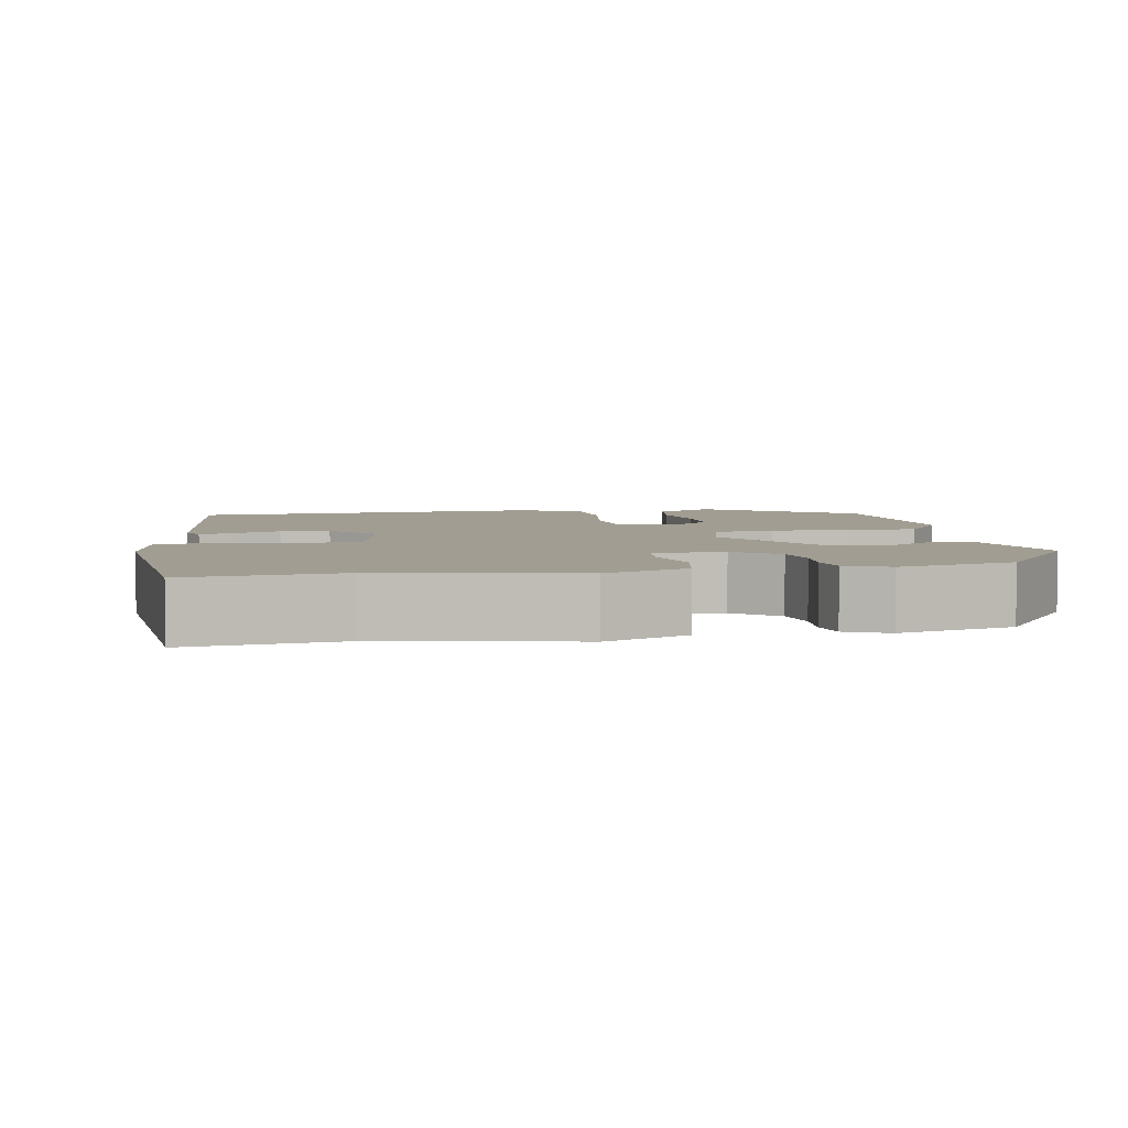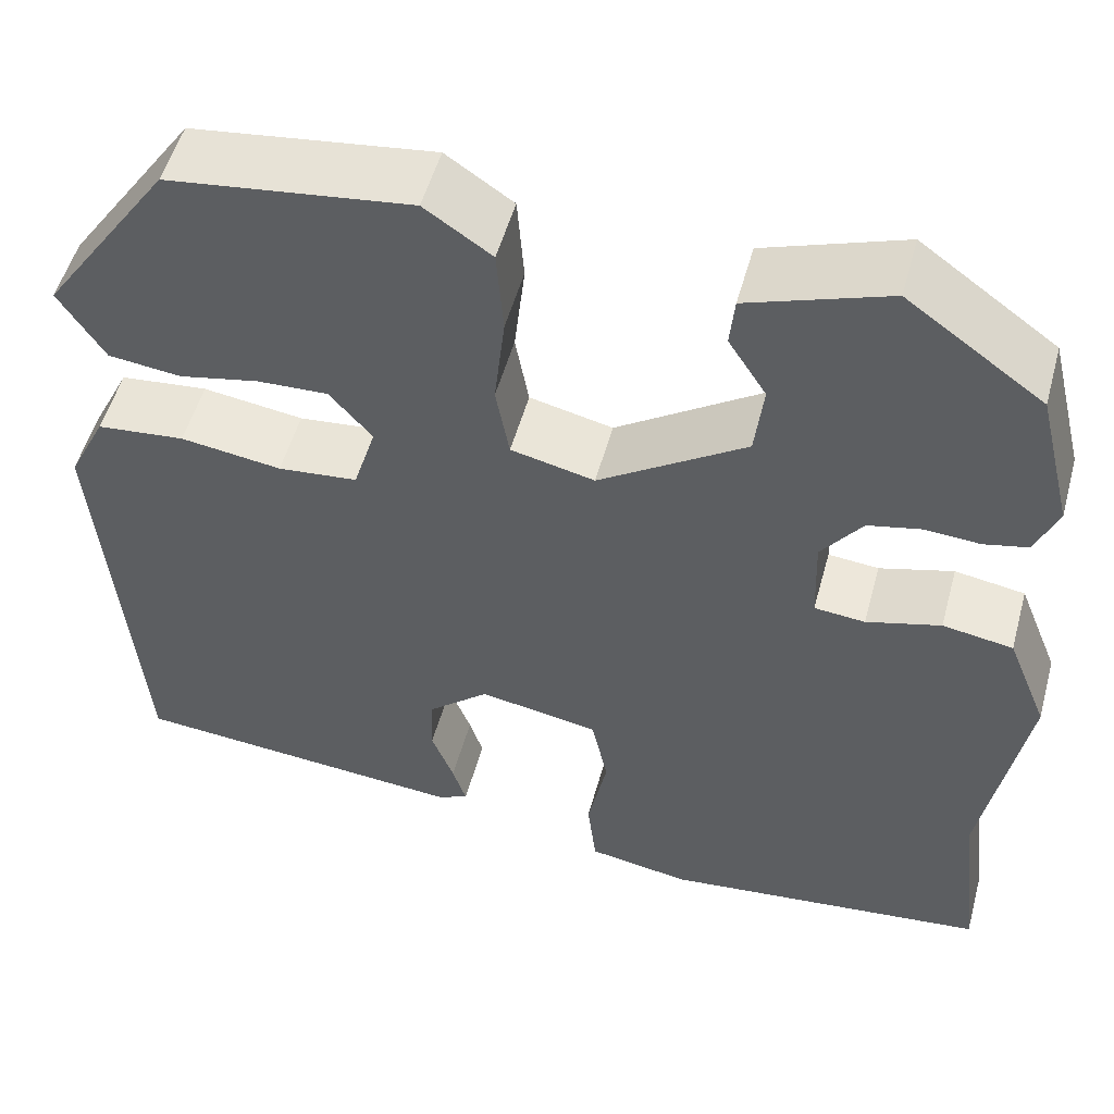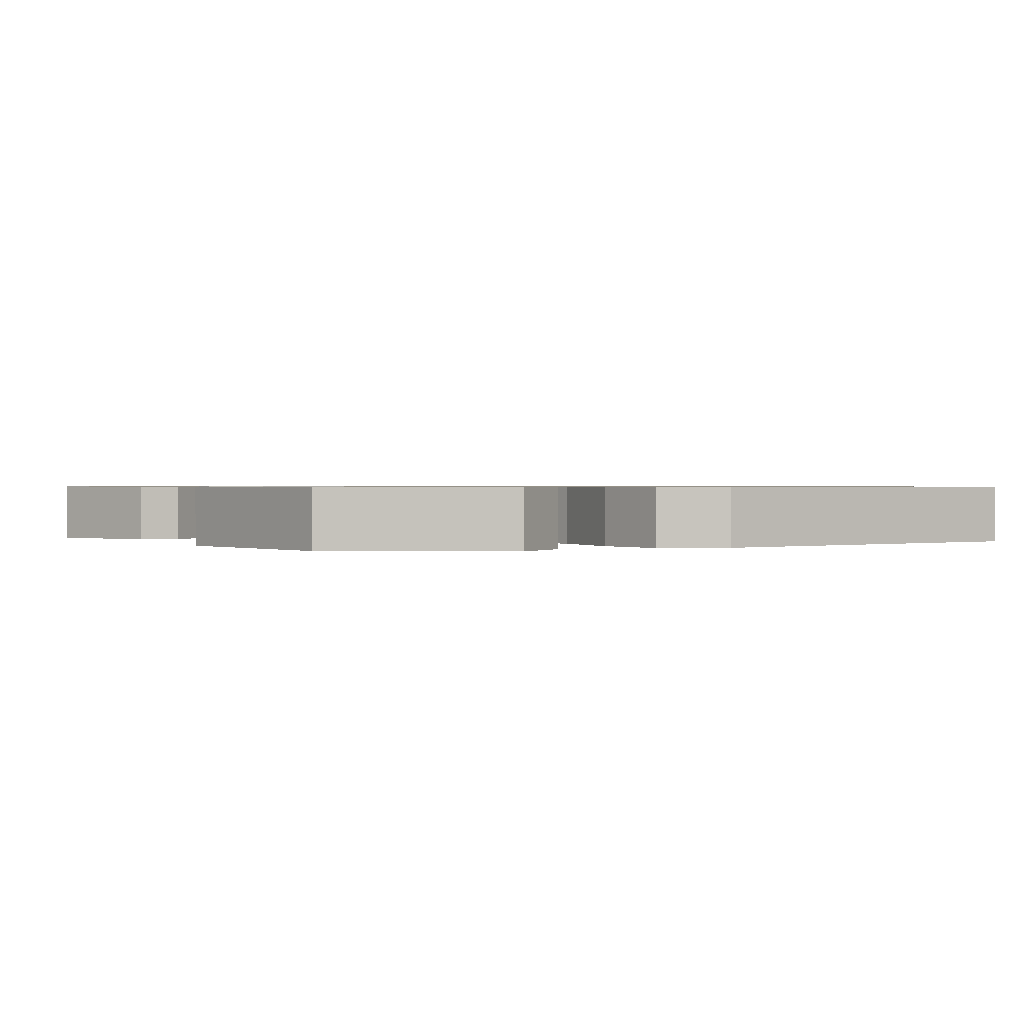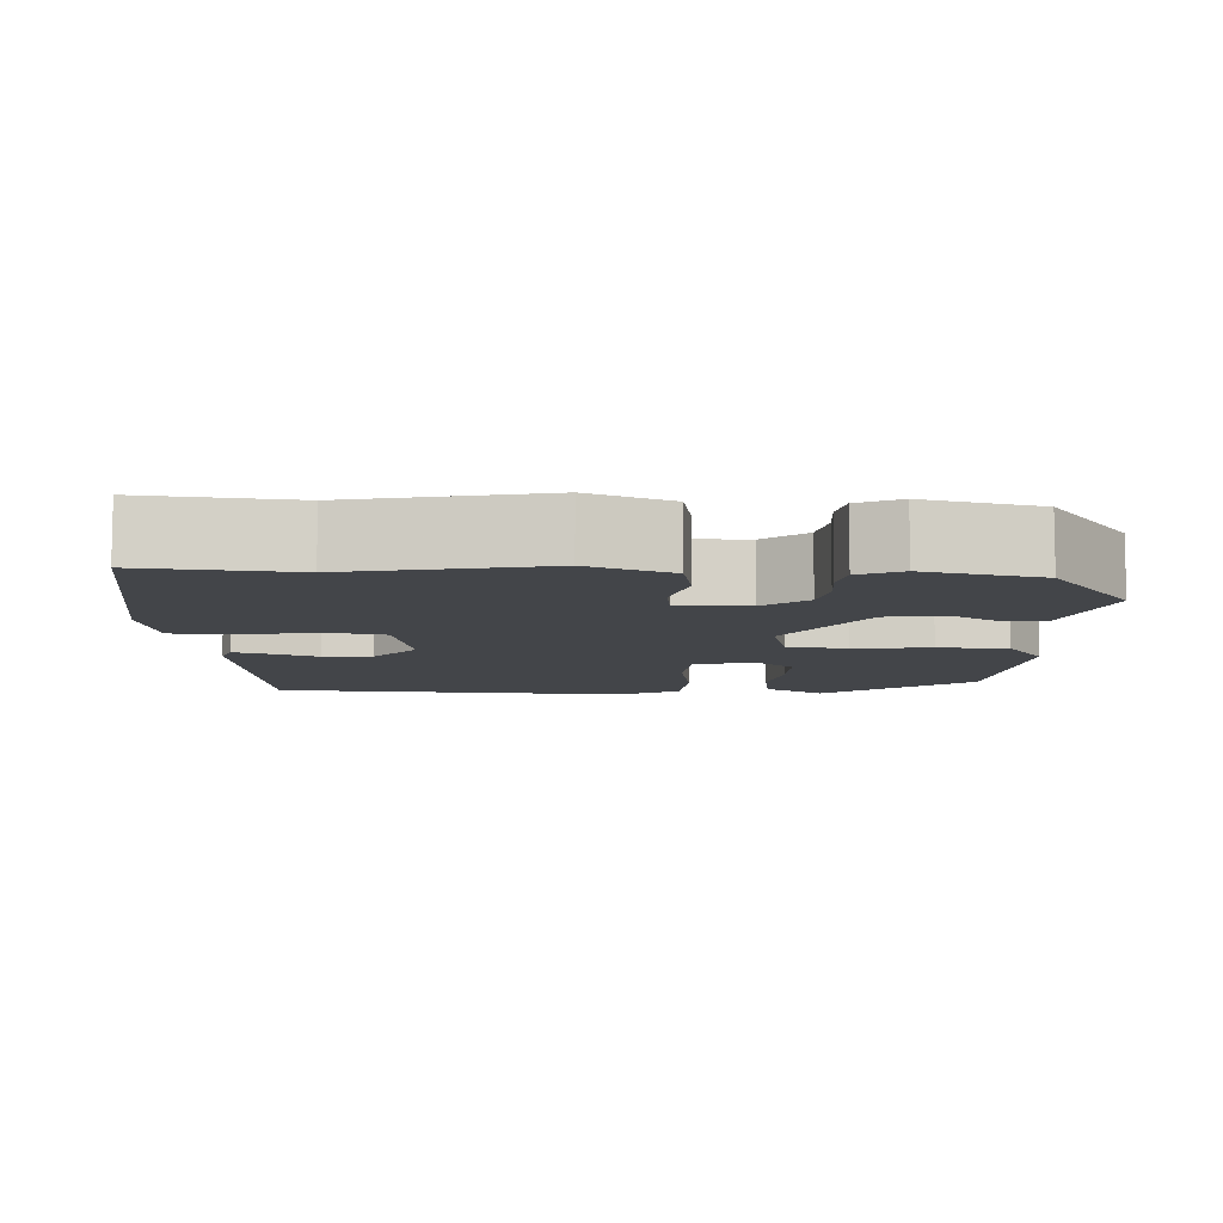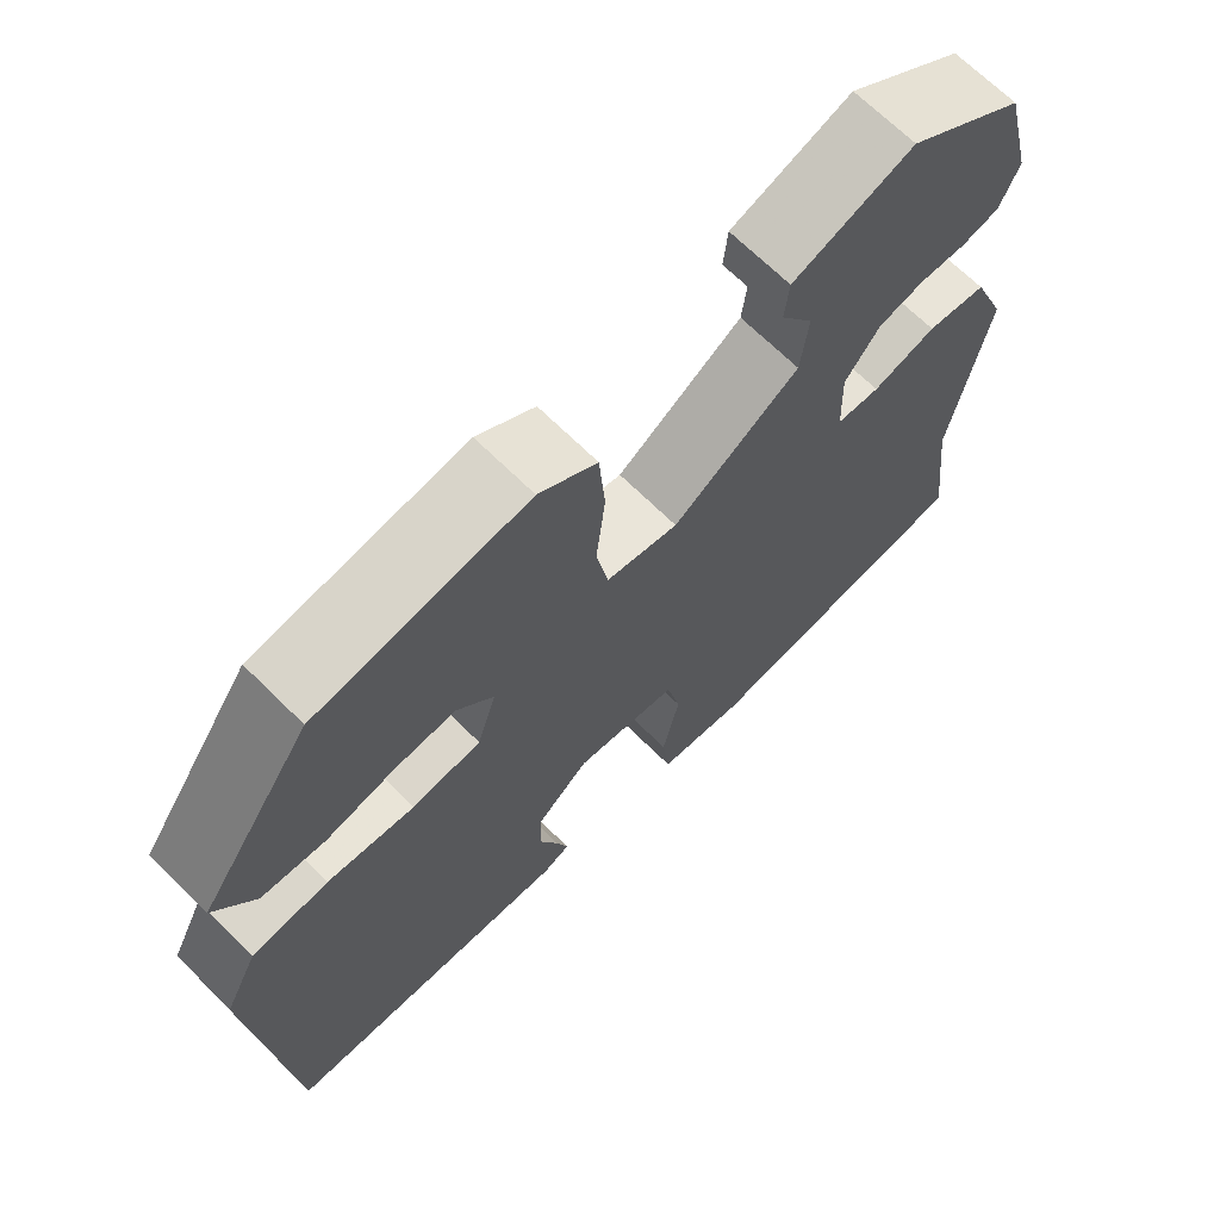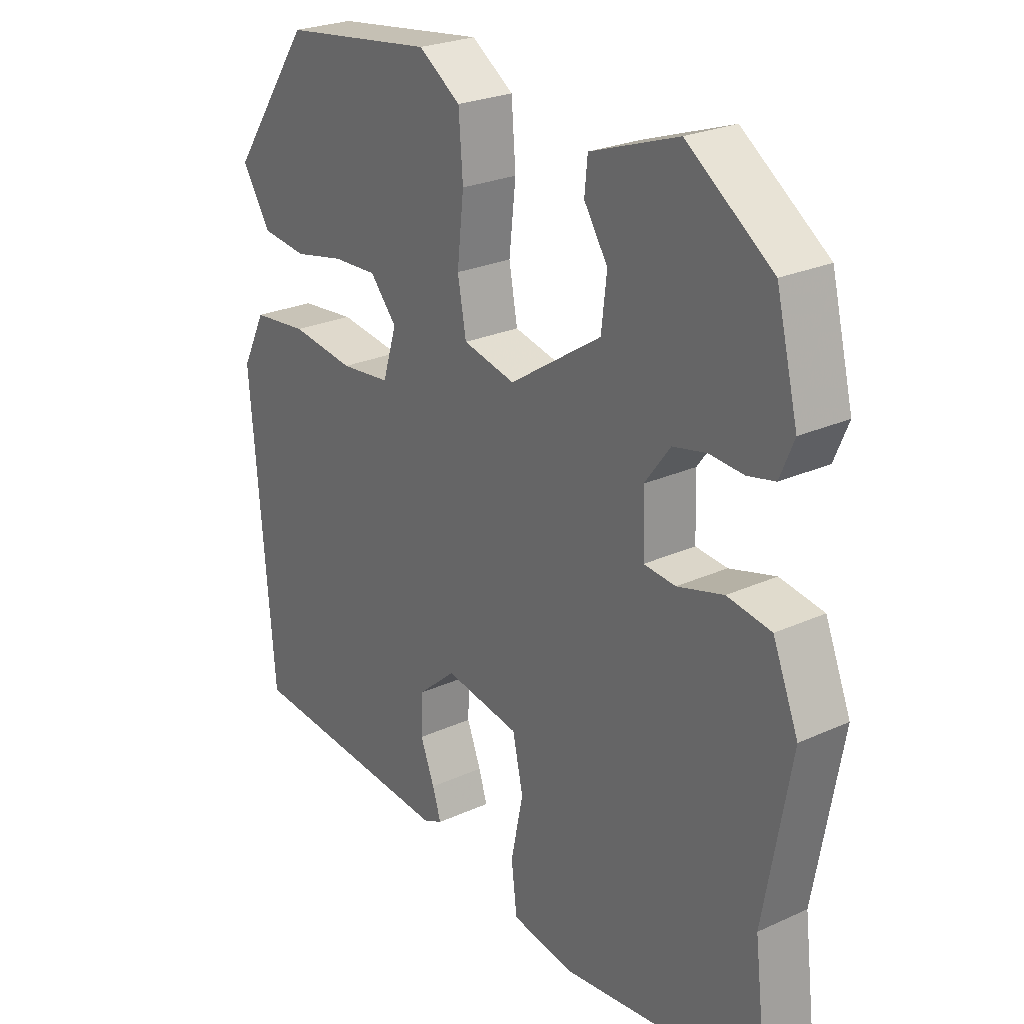
<metadata>
{"format":"obj","ext":"obj","renderer":"f3d","projection":"perspective","resolution":1024,"background":"white","views":[{"elev":4.9,"azim":-99.2,"up":"+Y"},{"elev":52.3,"azim":-164.8,"up":"+Z"},{"elev":0.8,"azim":58.4,"up":"+Y"},{"elev":-8.6,"azim":-91.3,"up":"+Y"},{"elev":68.4,"azim":134.7,"up":"+Z"},{"elev":25.0,"azim":-126.5,"up":"+Z"}]}
</metadata>
<code>
v -0.501 0.07 -0.505
v -0.478 0.07 -0.314
v -0.522 0.07 -0.068
v -0.48 0.07 0.036
v -0.408 0.07 0.048
v -0.332 0.07 0.027
v -0.28 0.07 0.032
v -0.277 0.07 0.122
v -0.319 0.07 0.178
v -0.374 0.07 0.19
v -0.43 0.07 0.186
v -0.475 0.07 0.196
v -0.498 0.07 0.251
v -0.462 0.07 0.397
v -0.322 0.07 0.498
v -0.178 0.07 0.448
v -0.173 0.07 0.397
v -0.212 0.07 0.336
v -0.203 0.07 0.259
v -0.052 0.07 0.16
v 0.034 0.07 0.18
v 0.048 0.07 0.257
v 0.037 0.07 0.356
v 0.044 0.07 0.446
v 0.113 0.07 0.493
v 0.363 0.07 0.461
v 0.496 0.07 0.27
v 0.449 0.07 0.196
v 0.374 0.07 0.187
v 0.292 0.07 0.204
v 0.219 0.07 0.207
v 0.175 0.07 0.156
v 0.198 0.07 0.081
v 0.28 0.07 0.073
v 0.384 0.07 0.088
v 0.475 0.07 0.079
v 0.514 0.07 0.001
v 0.476 0.07 -0.454
v 0.129 0.07 -0.484
v 0.097 0.07 -0.47
v 0.111 0.07 -0.426
v 0.134 0.07 -0.367
v 0.132 0.07 -0.304
v 0.069 0.07 -0.25
v -0.054 0.07 -0.272
v -0.071 0.07 -0.35
v -0.051 0.07 -0.447
v -0.06 0.07 -0.524
v -0.165 0.07 -0.542
v -0.501 0 -0.505
v -0.478 0 -0.314
v -0.522 0 -0.068
v -0.48 0 0.036
v -0.408 0 0.048
v -0.332 0 0.027
v -0.28 0 0.032
v -0.277 0 0.122
v -0.319 0 0.178
v -0.374 0 0.19
v -0.43 0 0.186
v -0.475 0 0.196
v -0.498 0 0.251
v -0.462 0 0.397
v -0.322 0 0.498
v -0.178 0 0.448
v -0.173 0 0.397
v -0.212 0 0.336
v -0.203 0 0.259
v -0.052 0 0.16
v 0.034 0 0.18
v 0.048 0 0.257
v 0.037 0 0.356
v 0.044 0 0.446
v 0.113 0 0.493
v 0.363 0 0.461
v 0.496 0 0.27
v 0.449 0 0.196
v 0.374 0 0.187
v 0.292 0 0.204
v 0.219 0 0.207
v 0.175 0 0.156
v 0.198 0 0.081
v 0.28 0 0.073
v 0.384 0 0.088
v 0.475 0 0.079
v 0.514 0 0.001
v 0.476 0 -0.454
v 0.129 0 -0.484
v 0.097 0 -0.47
v 0.111 0 -0.426
v 0.134 0 -0.367
v 0.132 0 -0.304
v 0.069 0 -0.25
v -0.054 0 -0.272
v -0.071 0 -0.35
v -0.051 0 -0.447
v -0.06 0 -0.524
v -0.165 0 -0.542
f 49 1 2
f 48 49 2
f 47 48 2
f 46 47 2
f 4 5 6
f 3 4 6
f 2 3 6
f 46 2 6
f 45 46 6
f 44 45 6 7
f 40 41 42
f 39 40 42
f 38 39 42
f 37 38 42
f 36 37 42
f 35 36 42
f 34 35 42 43
f 33 34 43 44
f 28 29 30
f 27 28 30
f 26 27 30
f 25 26 30
f 24 25 30
f 23 24 30
f 22 23 30
f 22 30 31
f 21 22 31 32
f 16 17 18
f 15 16 18
f 14 15 18
f 13 14 18
f 12 13 18
f 11 12 18
f 10 11 18
f 9 10 18 19
f 8 9 19 20
f 33 44 7
f 32 33 7
f 21 32 7
f 20 21 7
f 7 8 20
f 51 50 98
f 51 98 97
f 51 97 96
f 51 96 95
f 55 54 53
f 55 53 52
f 55 52 51
f 55 51 95
f 55 95 94
f 56 55 94 93
f 91 90 89
f 91 89 88
f 91 88 87
f 91 87 86
f 91 86 85
f 91 85 84
f 92 91 84 83
f 93 92 83 82
f 79 78 77
f 79 77 76
f 79 76 75
f 79 75 74
f 79 74 73
f 79 73 72
f 79 72 71
f 80 79 71
f 81 80 71 70
f 67 66 65
f 67 65 64
f 67 64 63
f 67 63 62
f 67 62 61
f 67 61 60
f 67 60 59
f 68 67 59 58
f 69 68 58 57
f 56 93 82
f 56 82 81
f 56 81 70
f 56 70 69
f 69 57 56
f 1 50 51 2
f 2 51 52 3
f 3 52 53 4
f 4 53 54 5
f 5 54 55 6
f 6 55 56 7
f 7 56 57 8
f 8 57 58 9
f 9 58 59 10
f 10 59 60 11
f 11 60 61 12
f 12 61 62 13
f 13 62 63 14
f 14 63 64 15
f 15 64 65 16
f 16 65 66 17
f 17 66 67 18
f 18 67 68 19
f 19 68 69 20
f 20 69 70 21
f 21 70 71 22
f 22 71 72 23
f 23 72 73 24
f 24 73 74 25
f 25 74 75 26
f 26 75 76 27
f 27 76 77 28
f 28 77 78 29
f 29 78 79 30
f 30 79 80 31
f 31 80 81 32
f 32 81 82 33
f 33 82 83 34
f 34 83 84 35
f 35 84 85 36
f 36 85 86 37
f 37 86 87 38
f 38 87 88 39
f 39 88 89 40
f 40 89 90 41
f 41 90 91 42
f 42 91 92 43
f 43 92 93 44
f 44 93 94 45
f 45 94 95 46
f 46 95 96 47
f 47 96 97 48
f 48 97 98 49
f 49 98 50 1

</code>
